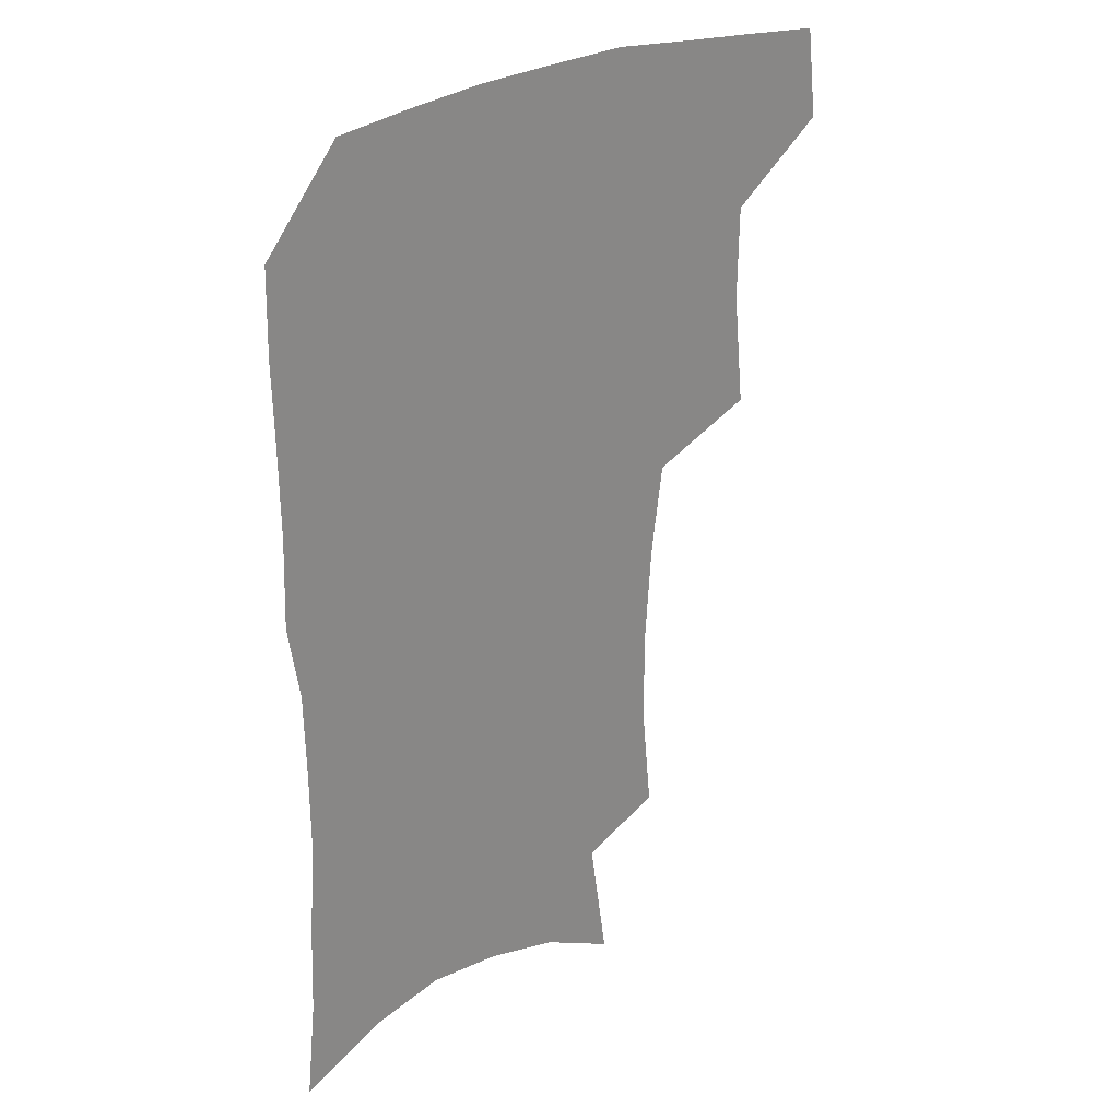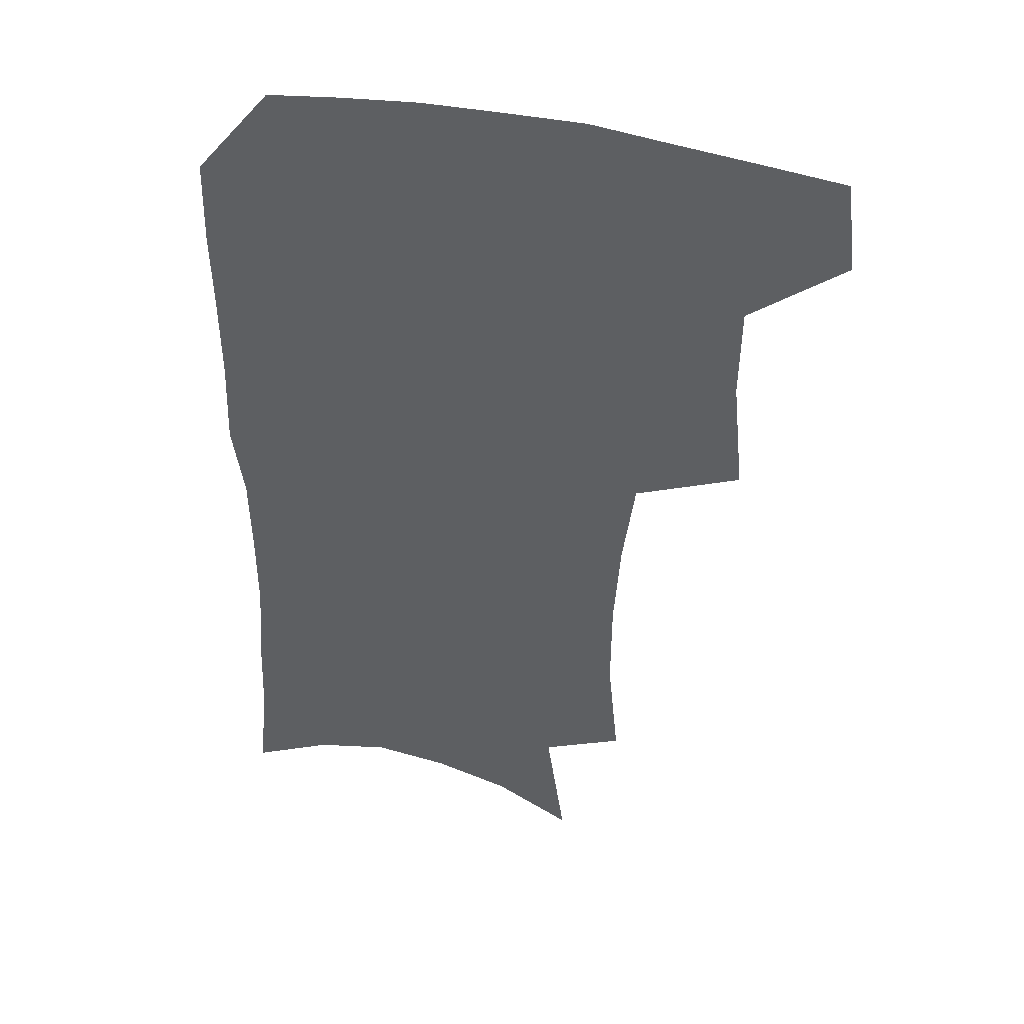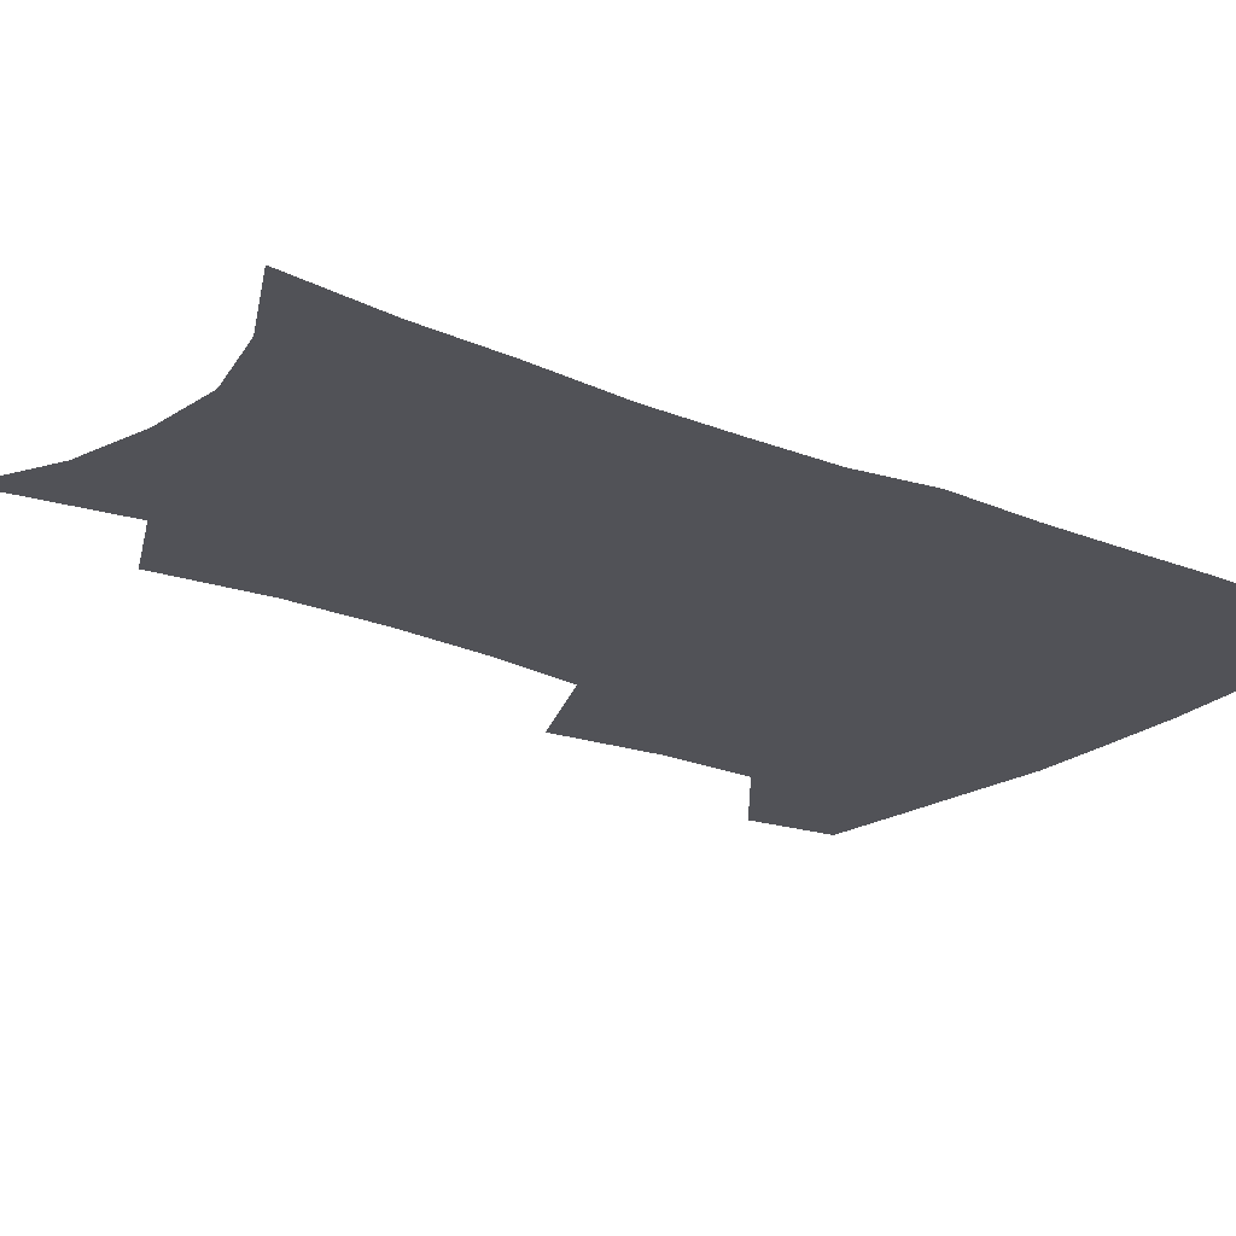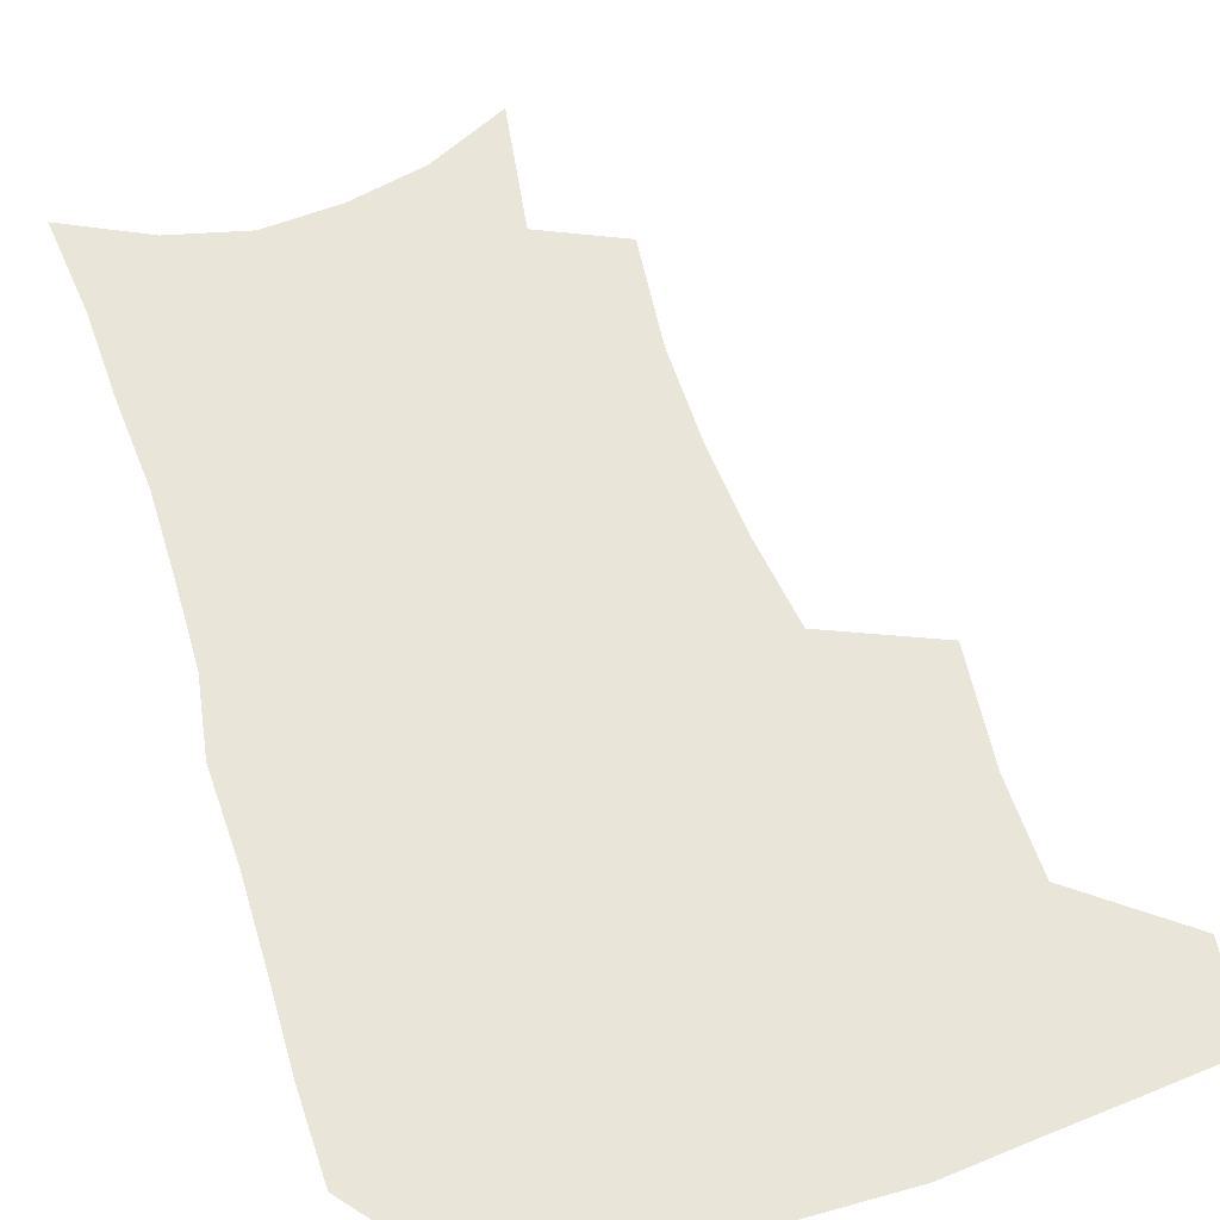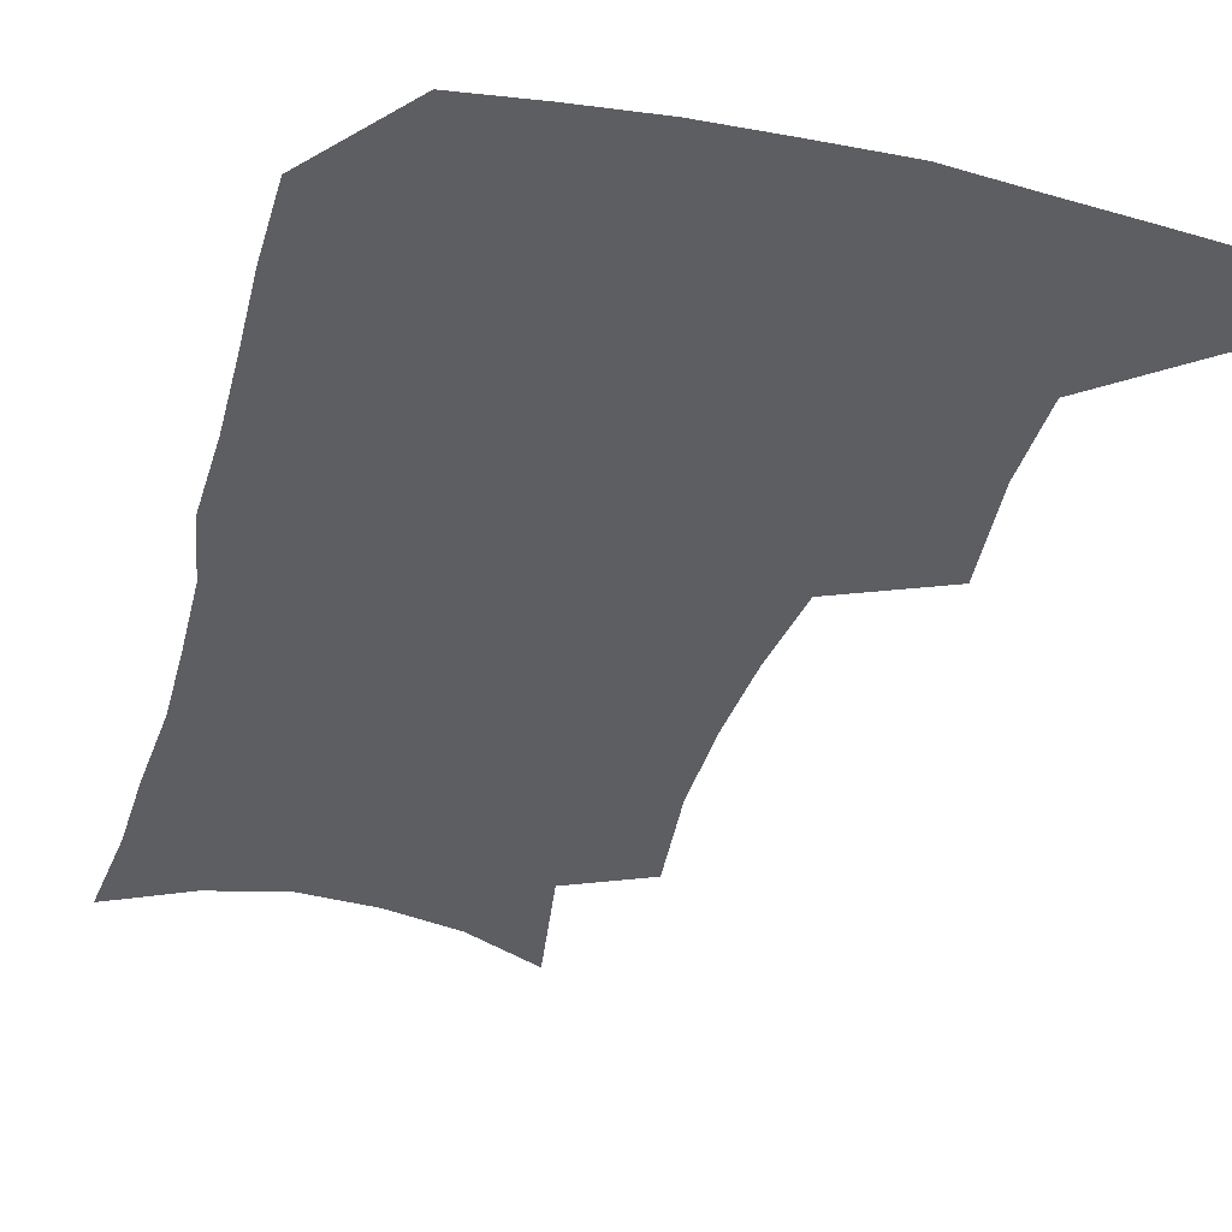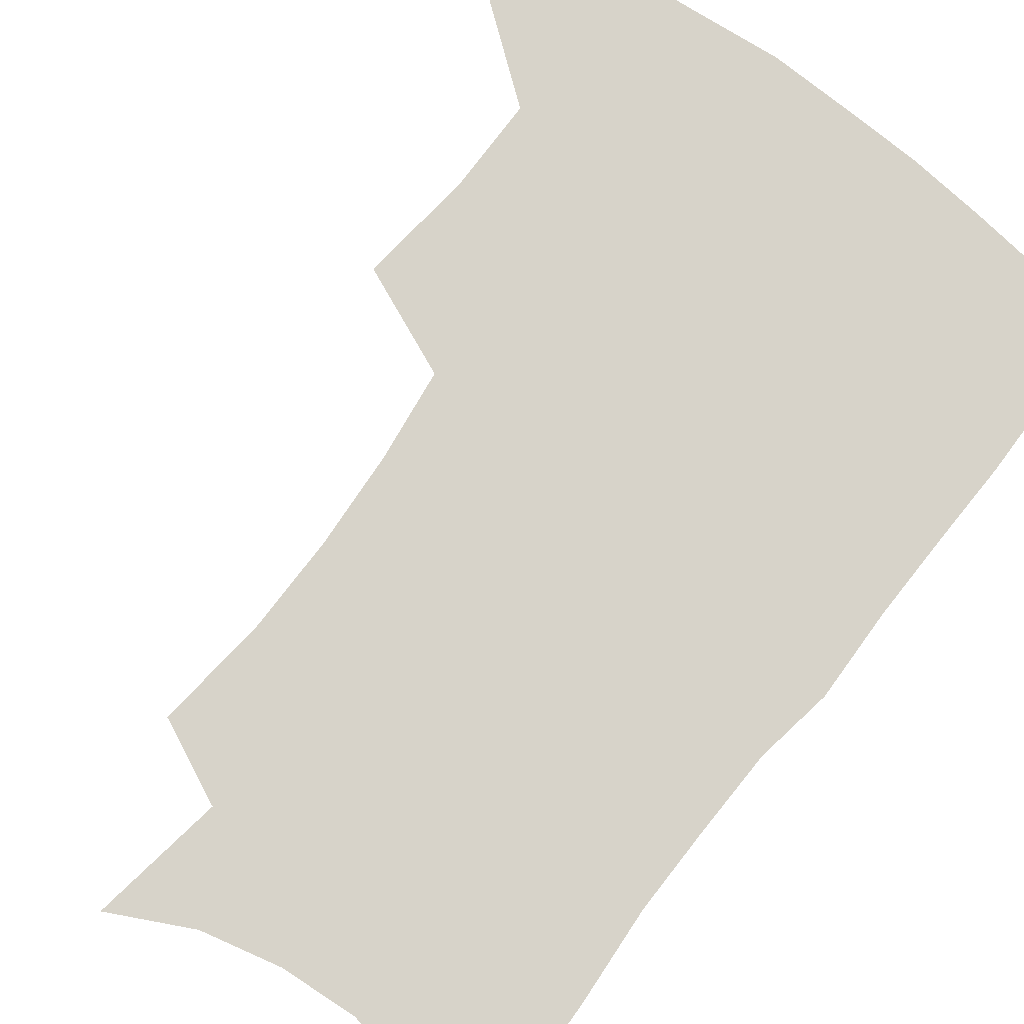
<metadata>
{"format":"obj","ext":"obj","renderer":"f3d","projection":"perspective","resolution":1024,"background":"white","views":[{"elev":27.6,"azim":140.2,"up":"+Y"},{"elev":42.6,"azim":-164.5,"up":"+Y"},{"elev":-21.5,"azim":53.6,"up":"+Z"},{"elev":58.2,"azim":162.6,"up":"+Z"},{"elev":-38.0,"azim":165.2,"up":"+Z"},{"elev":76.3,"azim":37.7,"up":"+Z"}]}
</metadata>
<code>
v 480.8 472.4 0
v 484.7 505 0
v 511.7 370.8 0
v 515.8 412.2 0
v 515.4 445.9 0
v 517.9 479.1 0
v 515.1 508 0
v 553.2 213.1 0
v 557.2 252.9 0
v 557 287.7 0
v 554.6 322 0
v 550.1 354.8 0
v 548.4 389.9 0
v 548.2 422.6 0
v 548.4 453.3 0
v 547.5 481.7 0
v 544.3 510.7 0
v 575.6 153 0
v 582.6 199.8 0
v 585.3 240.1 0
v 584.3 272.2 0
v 583.6 307 0
v 581.4 338.3 0
v 578 366.4 0
v 577.8 399.3 0
v 577.7 429.3 0
v 577.6 457.1 0
v 576.2 483.5 0
v 572.9 513.6 0
v 603.7 167.4 0
v 609.4 216.4 0
v 609.1 249 0
v 608 280.5 0
v 606.9 313 0
v 605.5 344 0
v 604.2 372.9 0
v 603.5 401.6 0
v 603.7 431 0
v 603.9 458.2 0
v 603.6 484.5 0
v 602.5 512.9 0
v 631.4 174.2 0
v 632.7 217.8 0
v 632.1 252.9 0
v 631.1 284.7 0
v 630.3 313.5 0
v 629.2 344 0
v 628.8 375.2 0
v 628.8 403.8 0
v 629.1 432.1 0
v 629.8 458.5 0
v 630.9 484.1 0
v 631 512 0
v 658.9 176.4 0
v 656.5 217.2 0
v 656.1 248 0
v 654.7 280.5 0
v 653.2 315.5 0
v 652.6 345.5 0
v 653.6 372.2 0
v 653.9 401.2 0
v 653.8 430.8 0
v 655 457.2 0
v 657 482.9 0
v 659.4 509.3 0
v 686.7 169.7 0
v 682.4 208.6 0
v 680.8 241.6 0
v 678.2 276.8 0
v 679 305.8 0
v 678.4 337 0
v 678.7 366.7 0
v 680.3 395 0
v 682.1 423 0
v 682.5 451.9 0
v 682.5 480.7 0
v 686.3 506 0
v 691 541 0
v 716.9 155 0
v 713.1 191.3 0
v 712 223 0
v 709.5 257.2 0
v 709.6 288 0
v 710.3 318.8 0
v 714.7 346.3 0
v 713.7 379.1 0
v 714.1 410.5 0
v 714.8 441.1 0
v 714.2 471.9 0
f 5 6 1
f 1 6 2
f 6 7 2
f 12 13 3
f 3 13 4
f 13 14 4
f 4 14 5
f 14 15 5
f 5 15 6
f 15 16 6
f 6 16 7
f 16 17 7
f 19 20 8
f 8 20 9
f 20 21 9
f 9 21 10
f 21 22 10
f 10 22 11
f 22 23 11
f 11 23 12
f 23 24 12
f 12 24 13
f 24 25 13
f 13 25 14
f 25 26 14
f 14 26 15
f 26 27 15
f 15 27 16
f 27 28 16
f 16 28 17
f 28 29 17
f 18 30 19
f 30 31 19
f 19 31 20
f 31 32 20
f 20 32 21
f 32 33 21
f 21 33 22
f 33 34 22
f 22 34 23
f 34 35 23
f 23 35 24
f 35 36 24
f 24 36 25
f 36 37 25
f 25 37 26
f 37 38 26
f 26 38 27
f 38 39 27
f 27 39 28
f 39 40 28
f 28 40 29
f 40 41 29
f 30 42 31
f 42 43 31
f 31 43 32
f 43 44 32
f 32 44 33
f 44 45 33
f 33 45 34
f 45 46 34
f 34 46 35
f 46 47 35
f 35 47 36
f 47 48 36
f 36 48 37
f 48 49 37
f 37 49 38
f 49 50 38
f 38 50 39
f 50 51 39
f 39 51 40
f 51 52 40
f 40 52 41
f 52 53 41
f 42 54 43
f 54 55 43
f 43 55 44
f 55 56 44
f 44 56 45
f 56 57 45
f 45 57 46
f 57 58 46
f 46 58 47
f 58 59 47
f 47 59 48
f 59 60 48
f 48 60 49
f 60 61 49
f 49 61 50
f 61 62 50
f 50 62 51
f 62 63 51
f 51 63 52
f 63 64 52
f 52 64 53
f 64 65 53
f 54 66 55
f 66 67 55
f 55 67 56
f 67 68 56
f 56 68 57
f 68 69 57
f 57 69 58
f 69 70 58
f 58 70 59
f 70 71 59
f 59 71 60
f 71 72 60
f 60 72 61
f 72 73 61
f 61 73 62
f 73 74 62
f 62 74 63
f 74 75 63
f 63 75 64
f 75 76 64
f 64 76 65
f 76 77 65
f 66 79 67
f 79 80 67
f 67 80 68
f 80 81 68
f 68 81 69
f 81 82 69
f 69 82 70
f 82 83 70
f 70 83 71
f 83 84 71
f 71 84 72
f 84 85 72
f 72 85 73
f 85 86 73
f 73 86 74
f 86 87 74
f 74 87 75
f 87 88 75
f 75 88 76
f 88 89 76
f 76 89 77

</code>
